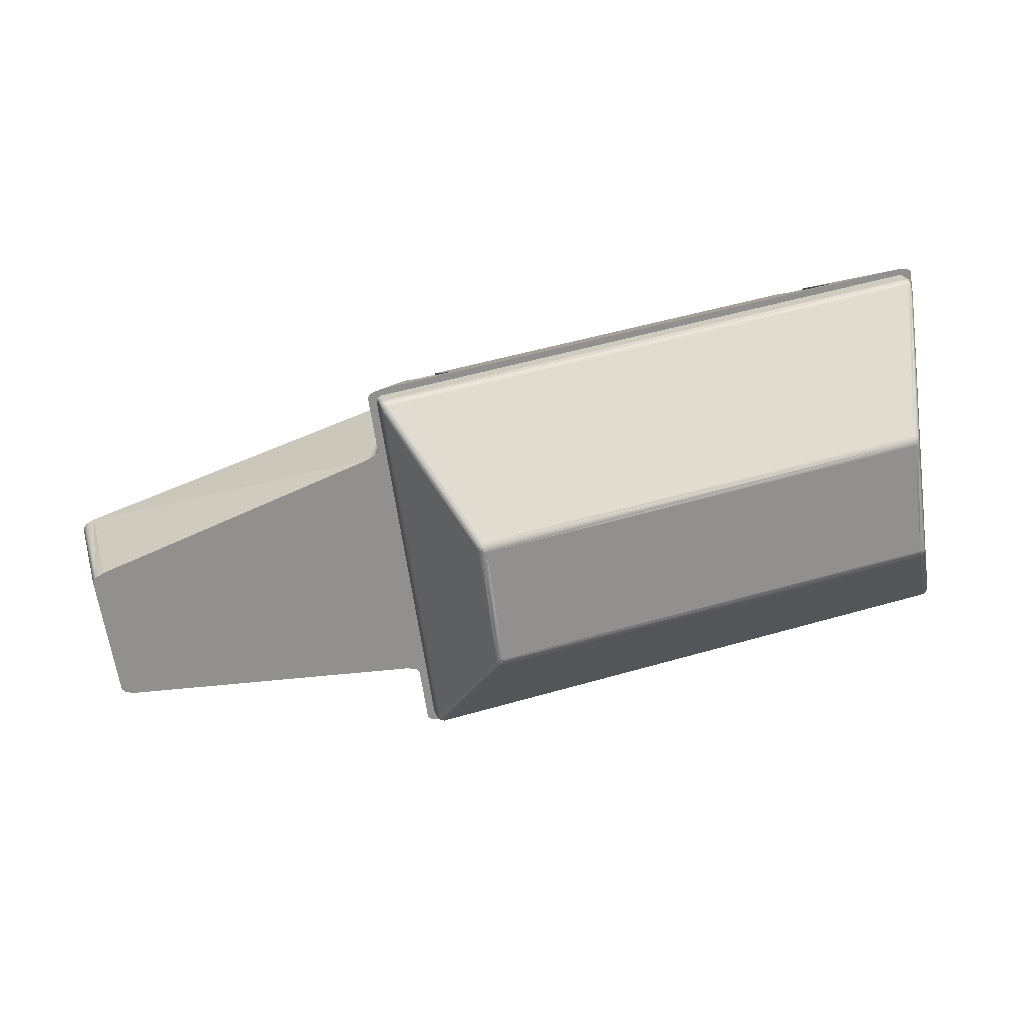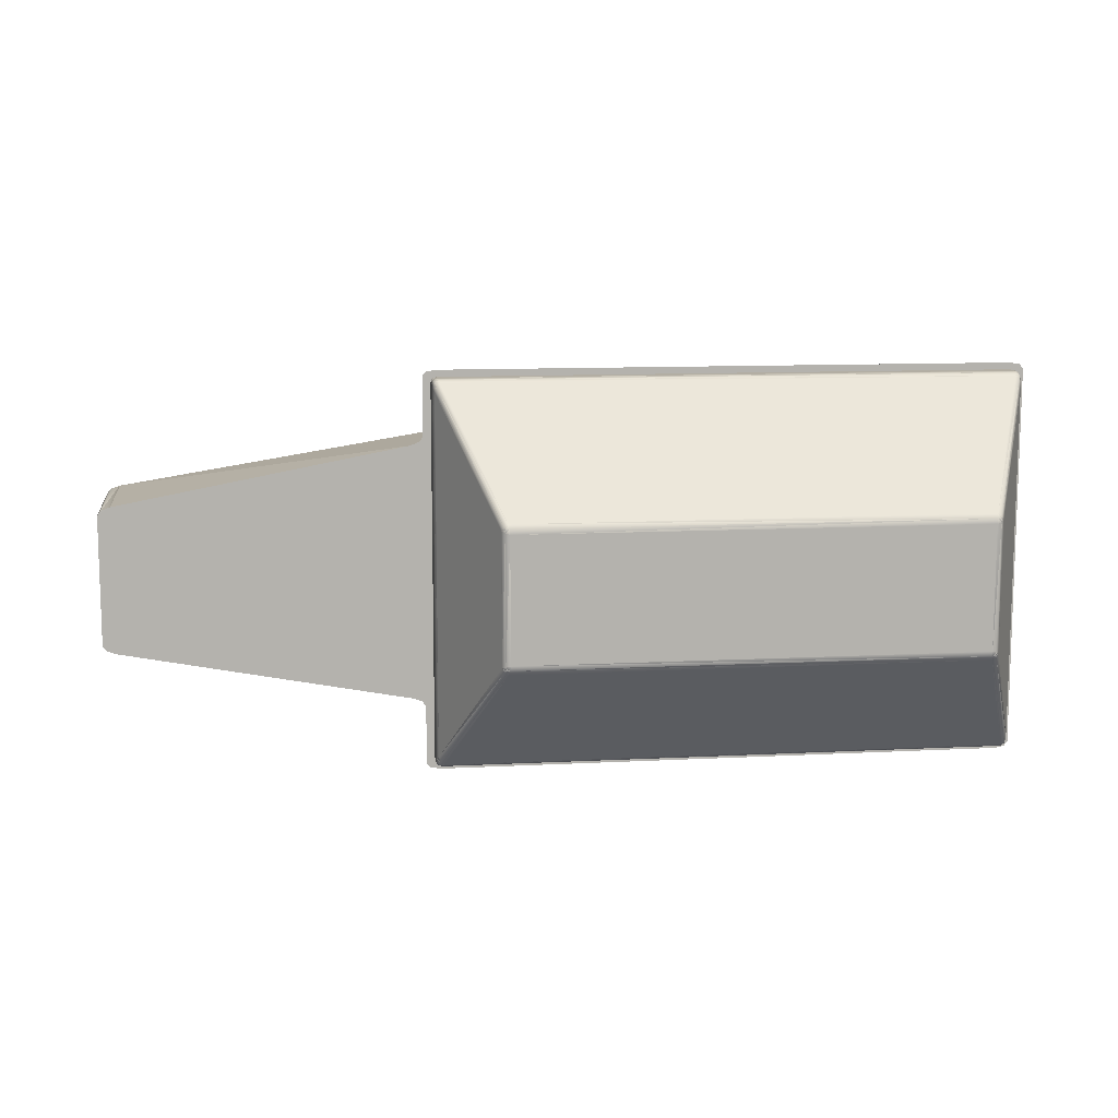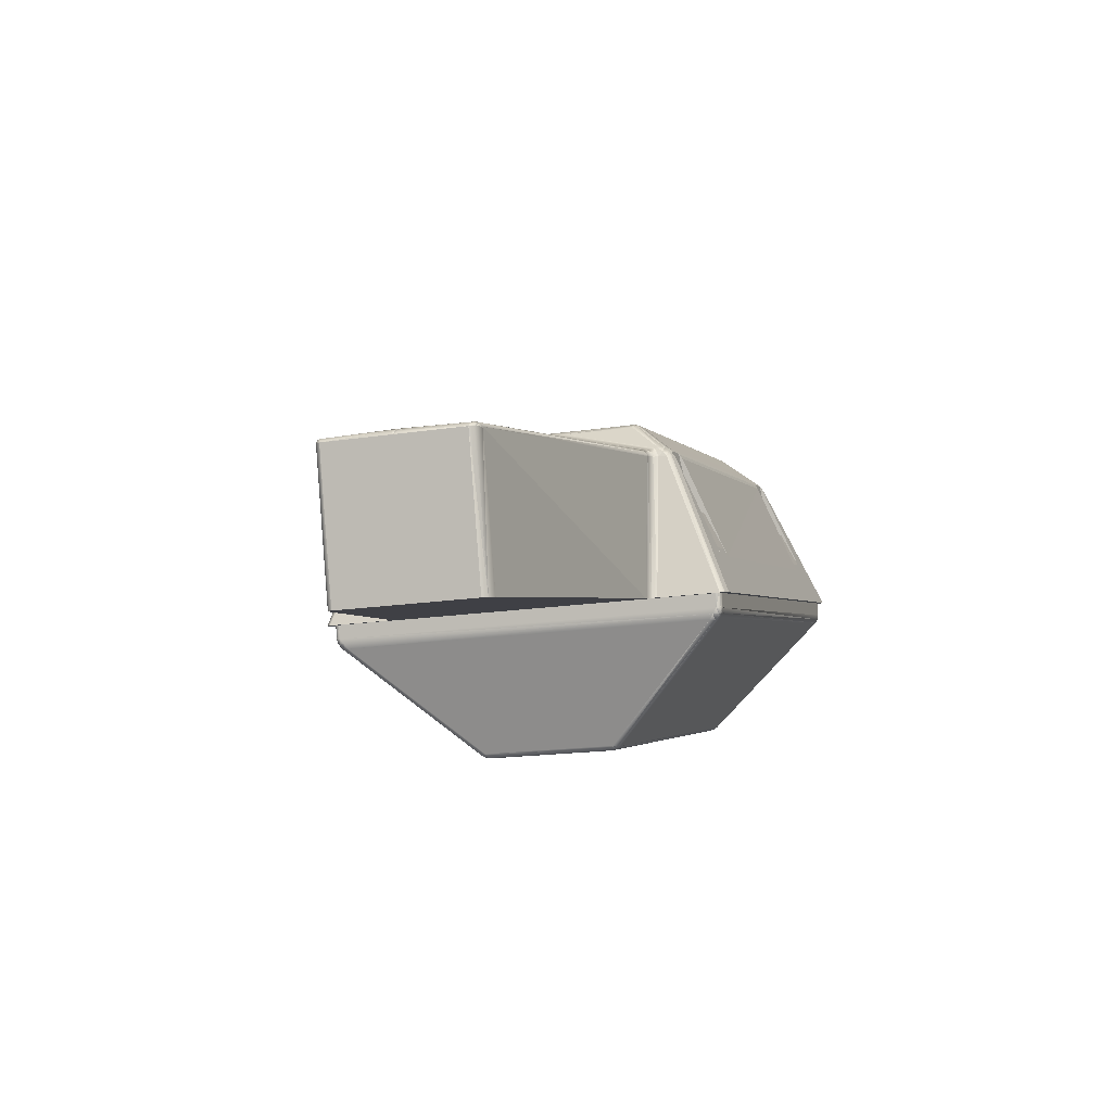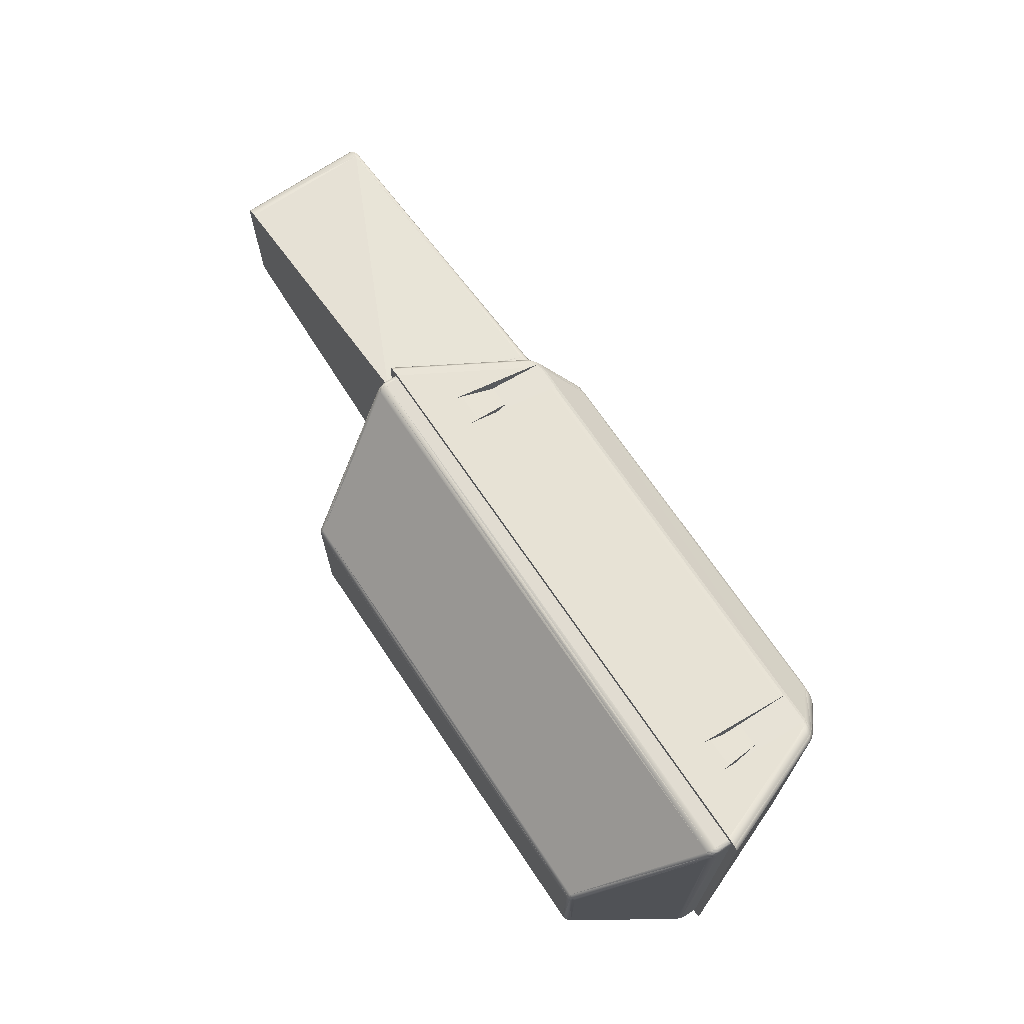
<metadata>
{"format":"obj","ext":"obj","renderer":"f3d","projection":"perspective","resolution":1024,"background":"white","views":[{"elev":-63.6,"azim":-172.0,"up":"+Z"},{"elev":10.9,"azim":-172.4,"up":"+Y"},{"elev":-18.0,"azim":106.6,"up":"+Z"},{"elev":69.1,"azim":-108.9,"up":"+Y"}]}
</metadata>
<code>
o Cube.001_Cube.003
v -0.1981 -0.175 -0.000267
v -0.1938 -0.1671 -0.002521
v -0.1893 -0.1736 0.006149
v -0.1941 -0.1786 0.007443
v -0.1955 -0.1716 -0.002406
v -0.1926 -0.1755 0.002043
v -0.1911 -0.1704 0.001609
v -0.1907 -0.1772 0.006528
v -0.1962 -0.1776 0.003284
v -0.1907 -0.1786 0.02016
v -0.1859 -0.1736 0.01886
v -0.1873 -0.1772 0.01924
v -0.7083 -0.175 0.1364
v -0.7079 -0.1786 0.1451
v -0.7127 -0.1736 0.1464
v -0.7132 -0.1671 0.1366
v -0.7082 -0.1776 0.1405
v -0.7119 -0.1755 0.1412
v -0.7113 -0.1772 0.146
v -0.7134 -0.1704 0.1415
v -0.7116 -0.1716 0.1359
v -0.7093 -0.1736 0.1591
v -0.7045 -0.1786 0.1578
v -0.7079 -0.1772 0.1587
v -0.1981 0.175 -0.000267
v -0.1941 0.1786 0.007443
v -0.1893 0.1736 0.006149
v -0.1938 0.1671 -0.002521
v -0.1962 0.1776 0.003284
v -0.1926 0.1755 0.002043
v -0.1907 0.1772 0.006528
v -0.1911 0.1704 0.001609
v -0.1955 0.1716 -0.002406
v -0.1859 0.1736 0.01886
v -0.1907 0.1786 0.02016
v -0.1873 0.1772 0.01924
v -0.7132 0.1671 0.1366
v -0.7127 0.1736 0.1464
v -0.7079 0.1786 0.1451
v -0.7083 0.175 0.1364
v -0.7134 0.1704 0.1415
v -0.7119 0.1755 0.1412
v -0.7113 0.1772 0.146
v -0.7082 0.1776 0.1405
v -0.7116 0.1716 0.1359
v -0.7045 0.1786 0.1578
v -0.7093 0.1736 0.1591
v -0.7079 0.1772 0.1587
v -0.2729 -0.06576 -0.08995
v -0.2751 -0.05717 -0.09296
v -0.267 -0.06 -0.09042
v -0.2742 -0.06175 -0.09215
v -0.2712 -0.06143 -0.09243
v -0.2707 -0.05858 -0.09275
v -0.2695 -0.06341 -0.0912
v -0.6884 -0.06576 0.02139
v -0.6937 -0.06 0.0239
v -0.688 -0.05717 0.01768
v -0.6919 -0.06341 0.02199
v -0.6911 -0.06143 0.02007
v -0.6917 -0.05858 0.02004
v -0.6884 -0.06175 0.01884
v -0.2729 0.06576 -0.08995
v -0.267 0.06 -0.09042
v -0.2751 0.05717 -0.09296
v -0.2695 0.06341 -0.0912
v -0.2712 0.06143 -0.09243
v -0.2707 0.05858 -0.09275
v -0.2742 0.06175 -0.09215
v -0.6937 0.06 0.0239
v -0.6884 0.06576 0.02139
v -0.688 0.05717 0.01768
v -0.6919 0.06341 0.02199
v -0.6911 0.06143 0.02007
v -0.6884 0.06175 0.01884
v -0.6917 0.05858 0.02004
f 34 3 27
f 37 57 16
f 72 50 58
f 2 64 28
f 10 14 4
f 46 26 39
f 22 38 15
f 40 63 71
f 1 6 9
f 7 5 2
f 3 6 7
f 9 8 4
f 13 18 21
f 19 17 14
f 15 18 19
f 21 20 16
f 25 30 33
f 31 29 26
f 27 30 31
f 33 32 28
f 41 45 37
f 38 42 41
f 44 43 39
f 40 42 44
f 49 53 55
f 54 52 50
f 51 53 54
f 56 60 62
f 57 60 59
f 62 61 58
f 63 67 69
f 64 67 66
f 69 68 65
f 70 74 76
f 71 74 73
f 76 75 72
f 1 17 13
f 9 14 17
f 11 8 3
f 12 4 8
f 15 24 22
f 19 23 24
f 37 20 41
f 20 38 41
f 39 48 46
f 43 47 48
f 40 29 25
f 44 26 29
f 27 36 34
f 31 35 36
f 2 32 7
f 32 3 7
f 50 62 58
f 52 56 62
f 58 76 72
f 76 57 70
f 65 75 69
f 75 63 69
f 65 54 50
f 68 51 54
f 16 59 21
f 21 56 13
f 2 55 51
f 5 49 55
f 28 66 33
f 33 63 25
f 37 73 70
f 45 71 73
f 13 49 1
f 34 11 3
f 37 70 57
f 72 65 50
f 2 51 64
f 10 23 14
f 46 35 26
f 22 47 38
f 40 25 63
f 1 5 6
f 7 6 5
f 3 8 6
f 9 6 8
f 13 17 18
f 19 18 17
f 15 20 18
f 21 18 20
f 25 29 30
f 31 30 29
f 27 32 30
f 33 30 32
f 41 42 45
f 38 43 42
f 44 42 43
f 40 45 42
f 49 52 53
f 54 53 52
f 51 55 53
f 56 59 60
f 57 61 60
f 62 60 61
f 63 66 67
f 64 68 67
f 69 67 68
f 70 73 74
f 71 75 74
f 76 74 75
f 1 9 17
f 9 4 14
f 11 12 8
f 12 10 4
f 15 19 24
f 19 14 23
f 37 16 20
f 20 15 38
f 39 43 48
f 43 38 47
f 40 44 29
f 44 39 26
f 27 31 36
f 31 26 35
f 2 28 32
f 32 27 3
f 50 52 62
f 52 49 56
f 58 61 76
f 76 61 57
f 65 72 75
f 75 71 63
f 65 68 54
f 68 64 51
f 16 57 59
f 21 59 56
f 2 5 55
f 5 1 49
f 28 64 66
f 33 66 63
f 37 45 73
f 45 40 71
f 13 56 49
o Cube.002_Cube.004
v 0.1006 -0.05941 -0.05892
v 0.08943 -0.06688 -0.05589
v 0.09739 -0.06378 -0.05803
v 0.1235 -0.0666 0.06674
v -0.2203 0.1522 0.1057
v 0.135 -0.05941 0.06366
v 0.1239 -0.06107 0.07122
v -0.2259 0.1491 0.06552
v 0.1316 -0.0637 0.06456
v -0.2396 0.1522 0.1108
v -0.2548 0.1491 0.07329
v 0.1309 -0.06327 0.06742
v 0.1323 -0.06024 0.06764
v -0.2203 0.1543 0.1057
v 0.1249 -0.06485 0.06962
v -0.7043 -0.1849 0.1578
v -0.2396 0.1543 0.1108
v -0.7167 -0.1794 0.1611
v -0.713 -0.1833 0.1602
v -0.618 -0.1319 0.2725
v -0.6294 -0.1235 0.2766
v -0.6374 -0.1318 0.2699
v -0.2203 -0.1522 0.1057
v -0.6249 -0.1372 0.2667
v -0.6254 -0.1283 0.2758
v -0.2259 -0.1491 0.06552
v -0.6303 -0.1328 0.2725
v -0.2396 -0.1522 0.1108
v -0.6339 -0.1276 0.2734
v -0.2548 -0.1491 0.07329
v -0.6335 -0.1355 0.2693
v -0.2203 -0.1543 0.1057
v -0.6214 -0.135 0.2698
v -0.2396 -0.1543 0.1108
v 0.08943 0.06688 -0.05589
v 0.1006 0.05941 -0.05892
v 0.09739 0.06378 -0.05803
v 0.135 0.05941 0.06366
v 0.1235 0.0666 0.06674
v 0.1239 0.06107 0.07122
v -0.6294 0.1522 0.2153
v 0.1316 0.0637 0.06456
v -0.6446 0.1491 0.1777
v 0.1309 0.06327 0.06742
v 0.1249 0.06485 0.06962
v -0.61 0.1522 0.2101
v -0.6156 0.1491 0.17
v 0.1323 0.06024 0.06764
v -0.7167 0.1794 0.1611
v -0.6294 0.1543 0.2153
v -0.7043 0.1849 0.1578
v -0.713 0.1833 0.1602
v -0.61 0.1543 0.2101
v -0.6294 0.1235 0.2766
v -0.618 0.1319 0.2725
v -0.6249 0.1372 0.2667
v -0.6374 0.1318 0.2699
v -0.6254 0.1283 0.2758
v -0.6303 0.1328 0.2725
v -0.6294 -0.1522 0.2153
v -0.6214 0.135 0.2698
v -0.6446 -0.1491 0.1777
v -0.6335 0.1355 0.2693
v -0.61 -0.1522 0.2101
v -0.6339 0.1276 0.2734
v -0.6156 -0.1491 0.17
v -0.6294 -0.1543 0.2153
v -0.2148 -0.09468 0.1912
v -0.2304 -0.09286 0.1996
v -0.2283 -0.1007 0.1958
v -0.61 -0.1543 0.2101
v -0.2207 -0.09377 0.1958
v -0.2222 -0.09643 0.196
v -0.2293 -0.09686 0.1984
v -0.2195 -0.09829 0.1937
v -0.5985 -0.09467 0.2936
v -0.5845 -0.1007 0.2909
v -0.5775 -0.09291 0.2923
v -0.5931 -0.09828 0.2934
v -0.589 -0.09645 0.2939
v -0.5806 -0.09687 0.2921
v -0.5902 -0.09386 0.2944
v -0.2304 0.09286 0.1996
v -0.2148 0.09468 0.1912
v -0.2283 0.1007 0.1958
v -0.2207 0.09377 0.1958
v -0.2222 0.09643 0.196
v -0.2195 0.09829 0.1937
v -0.2293 0.09686 0.1984
v -0.5775 0.09291 0.2923
v -0.5845 0.1007 0.2909
v -0.5985 0.09467 0.2936
v -0.5806 0.09687 0.2921
v -0.589 0.09645 0.2939
v -0.5931 0.09828 0.2934
v -0.5902 0.09386 0.2944
v -0.1787 -0.1794 0.01646
v -0.1911 -0.1849 0.0198
v -0.1823 -0.1833 0.01744
v -0.1919 -0.1318 0.1513
v -0.1957 -0.1235 0.1611
v -0.2076 -0.1319 0.1633
v -0.1956 -0.1355 0.1528
v -0.1969 -0.1328 0.1571
v -0.1932 -0.1276 0.1561
v -0.1996 -0.1283 0.1624
v -0.1911 0.1849 0.0198
v -0.1787 0.1794 0.01646
v -0.1823 0.1833 0.01744
v -0.2076 0.1319 0.1633
v -0.1957 0.1235 0.1611
v -0.1919 0.1318 0.1513
v -0.1996 0.1283 0.1624
v -0.1969 0.1328 0.1571
v -0.1932 0.1276 0.1561
v -0.1956 0.1355 0.1528
v -0.2051 0.005078 0.1903
v -0.2148 0.03141 0.1912
v -0.2304 0 0.1996
v -0.2148 -0.03141 0.1912
v -0.2051 -0.005078 0.1903
v -0.2117 0.01808 0.1906
v -0.2155 0 0.194
v -0.2207 0.0157 0.1958
v -0.2207 -0.0157 0.1958
v -0.2117 -0.01808 0.1906
v -0.2046 0 0.1907
v -0.1674 -0.1171 0.01341
v -0.1787 -0.1245 0.01646
v -0.1754 -0.1202 0.01557
v -0.1803 -0.1173 0.1482
v -0.1817 -0.1122 0.1545
v -0.1957 -0.1201 0.1611
v -0.1919 -0.1245 0.1513
v -0.18 -0.1157 0.1517
v -0.1893 -0.1188 0.1545
v -0.1905 -0.116 0.1576
v -0.1932 -0.1223 0.1561
v -0.1885 -0.1202 0.1503
v -0.1787 0.1245 0.01646
v -0.1674 0.1171 0.01341
v -0.1754 0.1202 0.01557
v -0.1817 0.1122 0.1545
v -0.1803 0.1173 0.1482
v -0.1919 0.1245 0.1513
v -0.1957 0.1201 0.1611
v -0.18 0.1157 0.1517
v -0.1893 0.1188 0.1545
v -0.1885 0.1202 0.1503
v -0.1932 0.1223 0.1561
v -0.1905 0.116 0.1576
v 0.135 0 0.06366
v 0.1245 0.00528 0.07216
v 0.1245 -0.00528 0.07216
v 0.1324 0.00264 0.06792
v 0.1311 0 0.069
v 0.1245 0 0.07216
v 0.1324 -0.00264 0.06792
v -0.2311 0.1372 0.1619
v -0.6156 0.1718 0.17
v -0.6147 0.1694 0.1764
v -0.592 0.1372 0.258
v -0.6421 0.1693 0.1839
v -0.6446 0.1718 0.1777
v -0.621 0.1372 0.2657
v -0.2249 0.169 0.07264
v -0.2037 0.1395 0.1483
v -0.2522 0.1691 0.07983
v -0.2548 0.1717 0.07329
v -0.2259 0.1717 0.06552
v -0.2248 -0.1689 0.07302
v -0.2259 -0.1717 0.06552
v -0.2037 -0.1395 0.1483
v -0.2311 -0.1372 0.1619
v -0.621 -0.1372 0.2657
v -0.592 -0.1372 0.258
v -0.2548 -0.1717 0.07329
v -0.2519 -0.1688 0.08052
v -0.6146 -0.169 0.1772
v -0.6156 -0.1717 0.17
v -0.6446 -0.1717 0.1777
v -0.6419 -0.169 0.1844
v -0.2017 -0.1357 0.1556
v -0.2021 -0.1368 0.1543
v -0.2012 -0.1343 0.1575
v -0.2026 -0.1342 0.1585
v -0.2064 -0.134 0.1605
v -0.2064 0.134 0.1605
v -0.2026 0.1342 0.1585
v -0.2017 0.1357 0.1556
v -0.2012 0.1343 0.1575
v -0.2021 0.1368 0.1543
v -0.5908 -0.1342 0.2627
v -0.6198 -0.1342 0.2704
v -0.2301 -0.135 0.1657
v -0.62 -0.135 0.2695
v -0.591 -0.135 0.2617
v -0.2298 -0.1341 0.1667
v -0.2298 0.1341 0.1667
v -0.591 0.135 0.2617
v -0.5908 0.1342 0.2627
v -0.2301 0.135 0.1657
v -0.6198 0.1342 0.2704
v -0.62 0.135 0.2695
f 217 115 111
f 144 209 196
f 97 168 130
f 236 183 127
f 154 195 166
f 188 216 184
f 145 195 154
f 205 176 173
f 195 159 166
f 160 222 187
f 98 125 94
f 193 116 219
f 204 80 207
f 131 161 186
f 83 197 208
f 96 146 153
f 257 92 256
f 79 78 77
f 85 91 80
f 82 88 85
f 83 88 89
f 96 103 109
f 105 101 97
f 98 103 105
f 109 107 100
f 113 112 111
f 114 120 124
f 121 118 115
f 116 120 121
f 134 141 130
f 131 135 134
f 139 137 132
f 133 135 139
f 144 149 151
f 150 148 145
f 146 149 150
f 152 156 158
f 153 156 155
f 158 157 154
f 162 165 159
f 160 163 162
f 161 163 164
f 169 172 166
f 167 170 169
f 168 170 171
f 179 180 261
f 176 180 179
f 182 181 177
f 263 180 178
f 186 189 190
f 191 189 187
f 188 190 191
f 267 265 190
f 193 199 203
f 200 198 194
f 195 199 200
f 202 201 196
f 197 199 202
f 207 212 215
f 213 211 208
f 209 212 213
f 215 214 210
f 223 227 219
f 220 224 223
f 226 225 221
f 222 224 226
f 228 232 234
f 233 231 229
f 234 233 230
f 82 79 77
f 79 80 78
f 178 96 269
f 109 251 272
f 250 273 252
f 94 107 98
f 95 100 107
f 97 141 105
f 141 98 105
f 132 128 139
f 139 125 133
f 114 113 118
f 113 115 118
f 230 89 234
f 234 82 228
f 166 158 154
f 172 152 158
f 153 101 96
f 155 97 101
f 167 134 171
f 171 130 168
f 197 233 203
f 233 193 203
f 208 91 83
f 211 80 91
f 115 223 121
f 121 219 116
f 277 279 131
f 276 235 238
f 137 241 132
f 177 151 182
f 182 146 178
f 154 150 145
f 157 146 150
f 184 192 188
f 185 243 192
f 179 260 249
f 179 173 176
f 166 165 169
f 169 161 167
f 161 189 186
f 164 187 189
f 208 202 213
f 213 196 209
f 205 215 210
f 206 207 215
f 210 181 176
f 214 177 181
f 145 201 195
f 148 196 201
f 220 218 225
f 225 216 221
f 187 226 191
f 191 221 188
f 194 227 222
f 198 219 227
f 194 162 200
f 200 159 195
f 229 124 116
f 231 114 124
f 267 266 243
f 87 245 235
f 275 267 87
f 86 84 81
f 86 93 244
f 93 242 244
f 84 246 242
f 81 93 86
f 102 248 249
f 250 253 106
f 274 261 263
f 99 106 104
f 106 253 254
f 108 254 247
f 99 108 247
f 99 110 108
f 119 240 241
f 123 277 238
f 123 279 277
f 119 122 117
f 123 236 237
f 239 129 237
f 117 126 239
f 122 126 117
f 138 270 251
f 142 256 252
f 142 270 138
f 142 136 140
f 140 147 255
f 255 143 258
f 138 257 258
f 147 136 143
f 217 220 115
f 144 177 209
f 97 152 168
f 239 237 240
f 237 236 240
f 236 238 245
f 238 235 245
f 245 244 246
f 244 242 246
f 132 241 240
f 246 243 183
f 245 246 183
f 127 132 240
f 236 245 183
f 127 240 236
f 188 221 216
f 205 210 176
f 160 194 222
f 98 133 125
f 193 229 116
f 204 78 80
f 131 167 161
f 83 230 197
f 96 178 146
f 251 100 257
f 100 92 257
f 174 249 248
f 248 247 253
f 247 254 253
f 253 250 252
f 92 174 256
f 174 248 253
f 256 174 253
f 255 258 256
f 258 257 256
f 253 252 256
f 85 88 91
f 82 89 88
f 83 91 88
f 96 101 103
f 105 103 101
f 98 107 103
f 109 103 107
f 114 118 120
f 121 120 118
f 116 124 120
f 134 135 141
f 131 137 135
f 139 135 137
f 133 141 135
f 144 148 149
f 150 149 148
f 146 151 149
f 152 155 156
f 153 157 156
f 158 156 157
f 162 163 165
f 160 164 163
f 161 165 163
f 169 170 172
f 167 171 170
f 168 172 170
f 259 260 179
f 180 262 261
f 261 259 179
f 176 181 180
f 182 180 181
f 262 180 263
f 180 182 178
f 265 264 190
f 264 186 190
f 191 190 189
f 188 192 190
f 190 192 267
f 192 268 266
f 192 266 267
f 193 198 199
f 200 199 198
f 195 201 199
f 202 199 201
f 197 203 199
f 207 211 212
f 213 212 211
f 209 214 212
f 215 212 214
f 223 224 227
f 220 225 224
f 226 224 225
f 222 227 224
f 228 231 232
f 233 232 231
f 234 232 233
f 82 85 79
f 79 85 80
f 274 263 178
f 109 272 270
f 269 273 271
f 96 109 270
f 269 271 274
f 96 270 269
f 274 178 269
f 109 100 251
f 250 271 273
f 94 95 107
f 95 92 100
f 97 130 141
f 141 133 98
f 132 127 128
f 139 128 125
f 114 112 113
f 113 111 115
f 230 83 89
f 234 89 82
f 166 172 158
f 172 168 152
f 153 155 101
f 155 152 97
f 167 131 134
f 171 134 130
f 197 230 233
f 233 229 193
f 208 211 91
f 211 207 80
f 115 220 223
f 121 223 219
f 279 280 137
f 131 186 277
f 186 264 275
f 275 278 277
f 278 276 277
f 186 275 277
f 279 137 131
f 276 278 235
f 137 280 241
f 177 144 151
f 182 151 146
f 154 157 150
f 157 153 146
f 184 185 192
f 183 243 185
f 243 268 192
f 174 175 249
f 175 179 249
f 179 175 173
f 166 159 165
f 169 165 161
f 161 164 189
f 164 160 187
f 208 197 202
f 213 202 196
f 205 206 215
f 206 204 207
f 210 214 181
f 214 209 177
f 145 148 201
f 148 144 196
f 220 217 218
f 225 218 216
f 187 222 226
f 191 226 221
f 194 198 227
f 198 193 219
f 194 160 162
f 200 162 159
f 229 231 124
f 231 228 114
f 266 268 243
f 243 246 84
f 84 267 243
f 235 278 275
f 275 87 235
f 275 264 267
f 264 265 267
f 267 84 87
f 86 87 84
f 244 245 87
f 87 86 244
f 93 90 242
f 242 90 81
f 81 84 242
f 81 90 93
f 249 260 259
f 259 261 249
f 261 102 249
f 106 274 250
f 274 271 250
f 274 106 261
f 106 102 261
f 261 262 263
f 99 102 106
f 110 104 254
f 104 106 254
f 108 110 254
f 248 102 247
f 102 99 247
f 99 104 110
f 241 280 279
f 279 119 241
f 276 238 277
f 238 236 123
f 123 119 279
f 119 123 122
f 129 122 237
f 122 123 237
f 239 126 129
f 239 240 119
f 119 117 239
f 122 129 126
f 272 251 270
f 251 257 138
f 252 273 269
f 269 142 252
f 142 269 270
f 142 138 136
f 256 142 255
f 142 140 255
f 255 147 143
f 258 143 136
f 136 138 258
f 147 140 136
f 205 92 206
f 125 128 218
f 77 112 228
f 204 218 217
f 112 114 228
f 184 216 183
f 77 228 82
f 205 173 174
f 173 175 174
f 174 92 205
f 92 95 206
f 218 206 94
f 206 95 94
f 94 125 218
f 217 111 204
f 111 112 78
f 204 111 78
f 112 77 78
f 204 206 218
f 216 218 127
f 218 128 127
f 127 183 216
f 183 185 184

</code>
